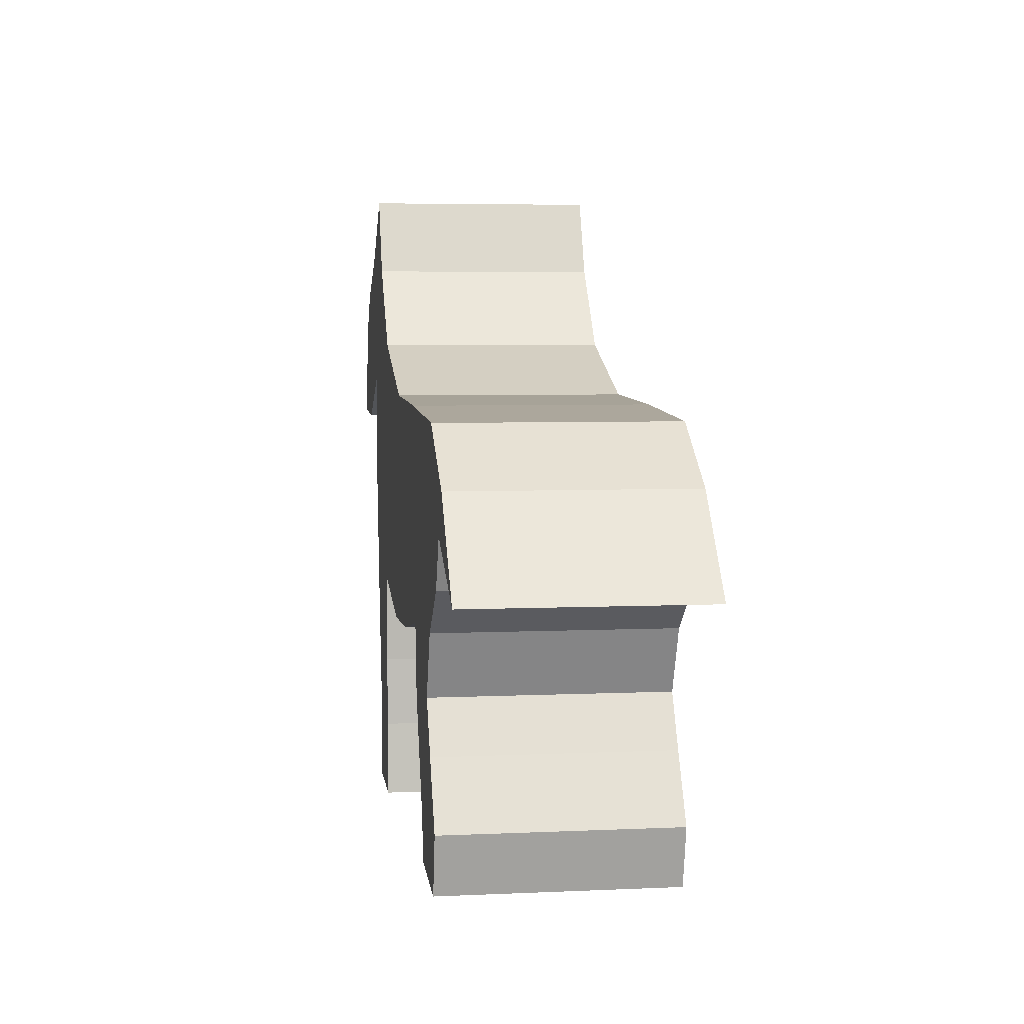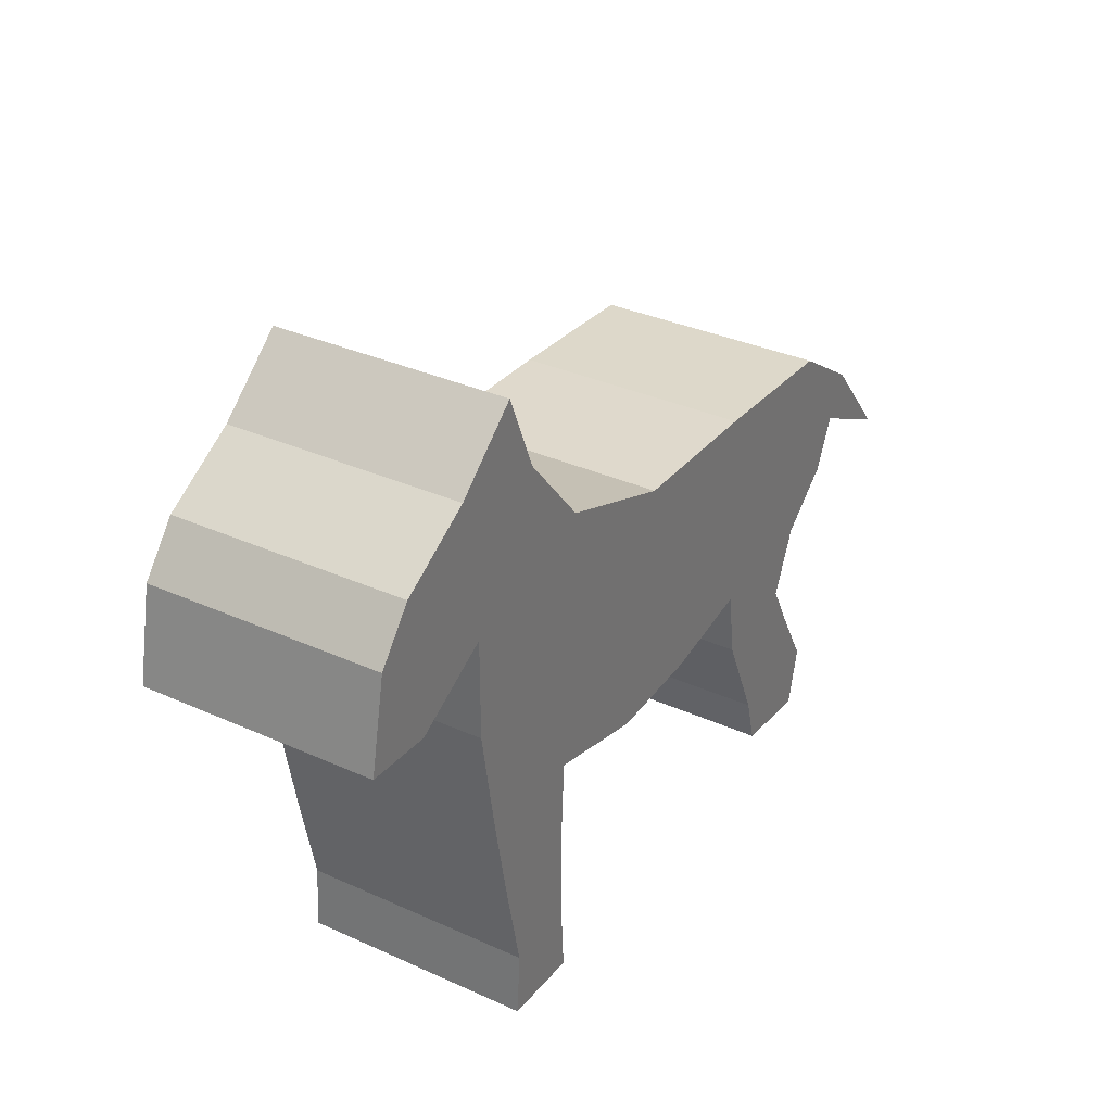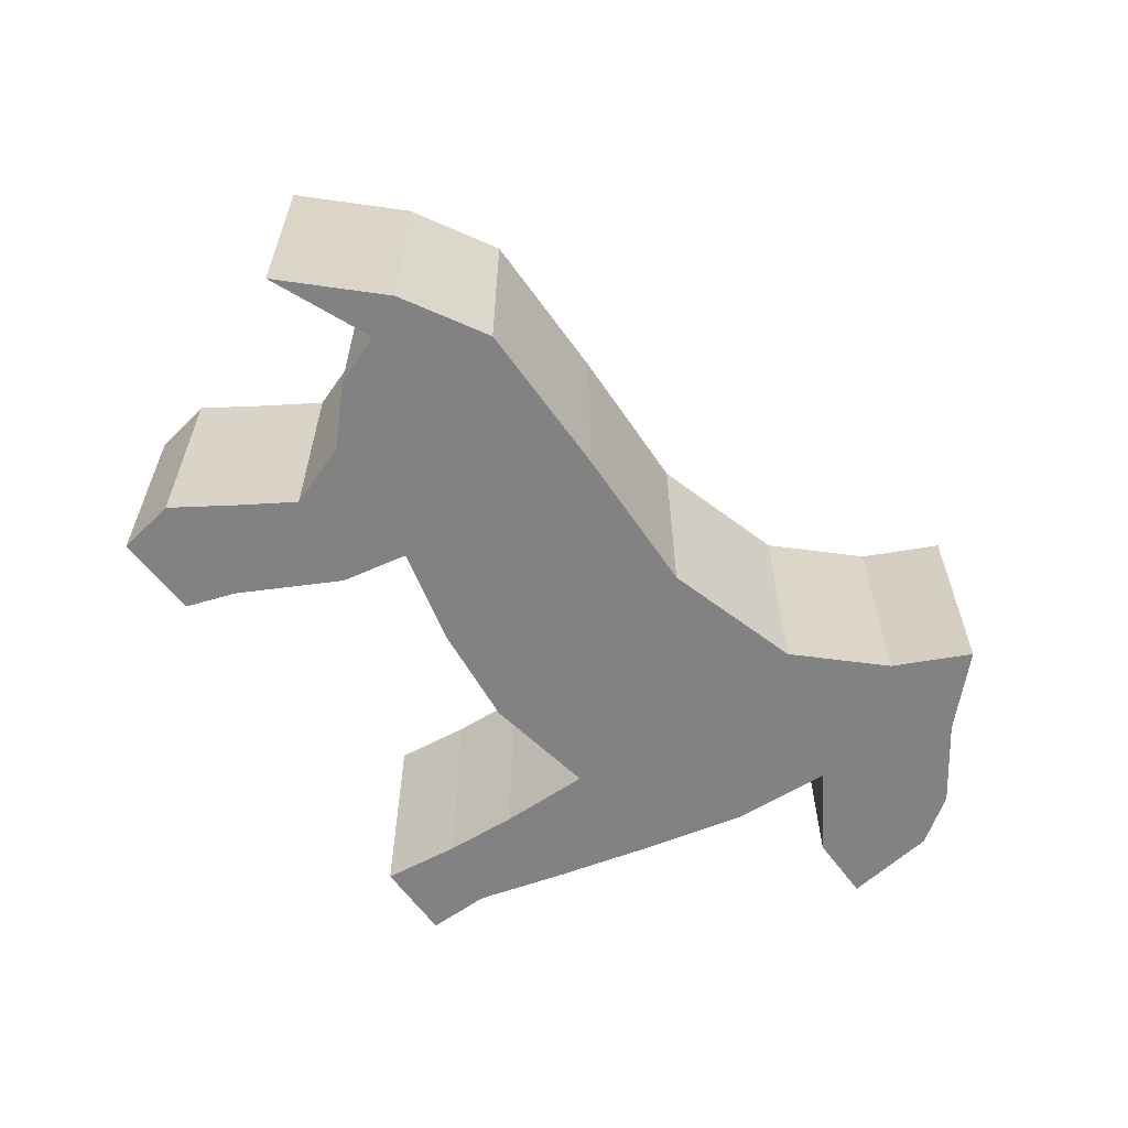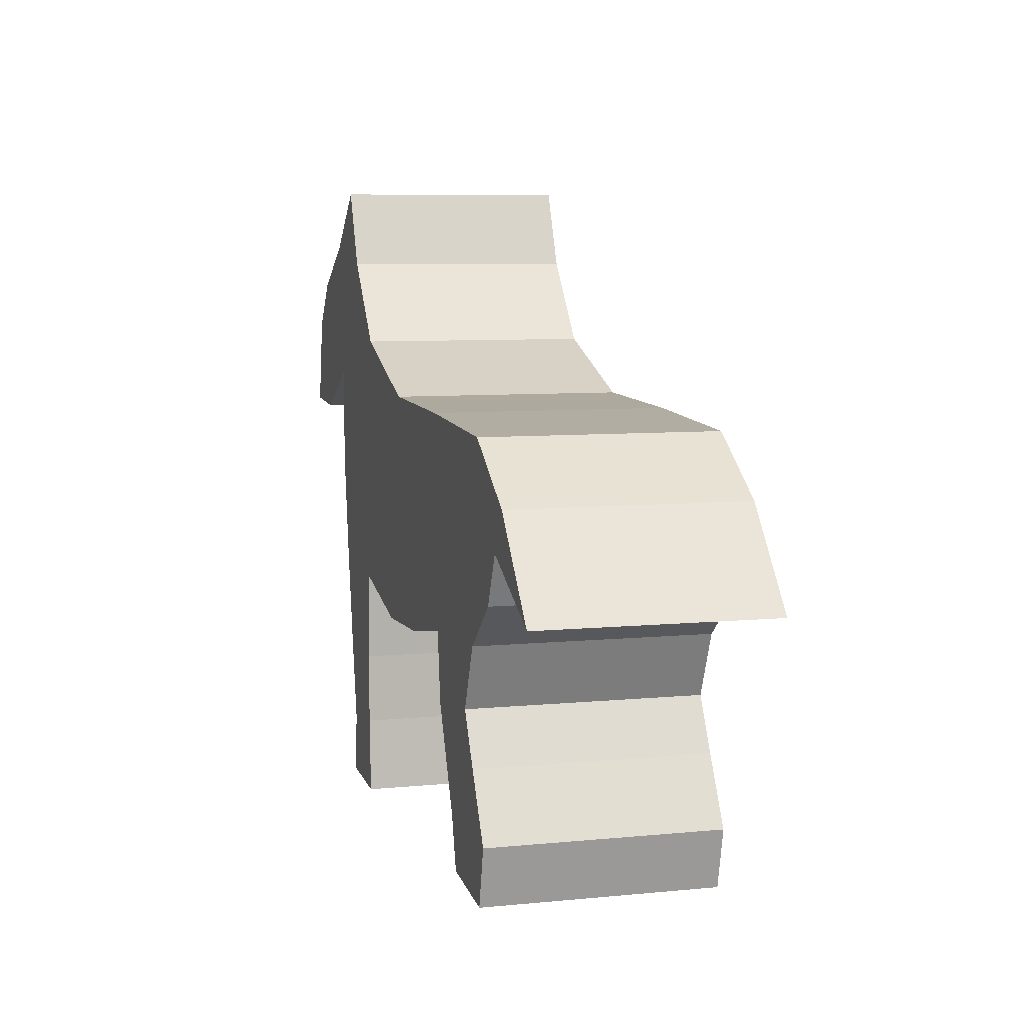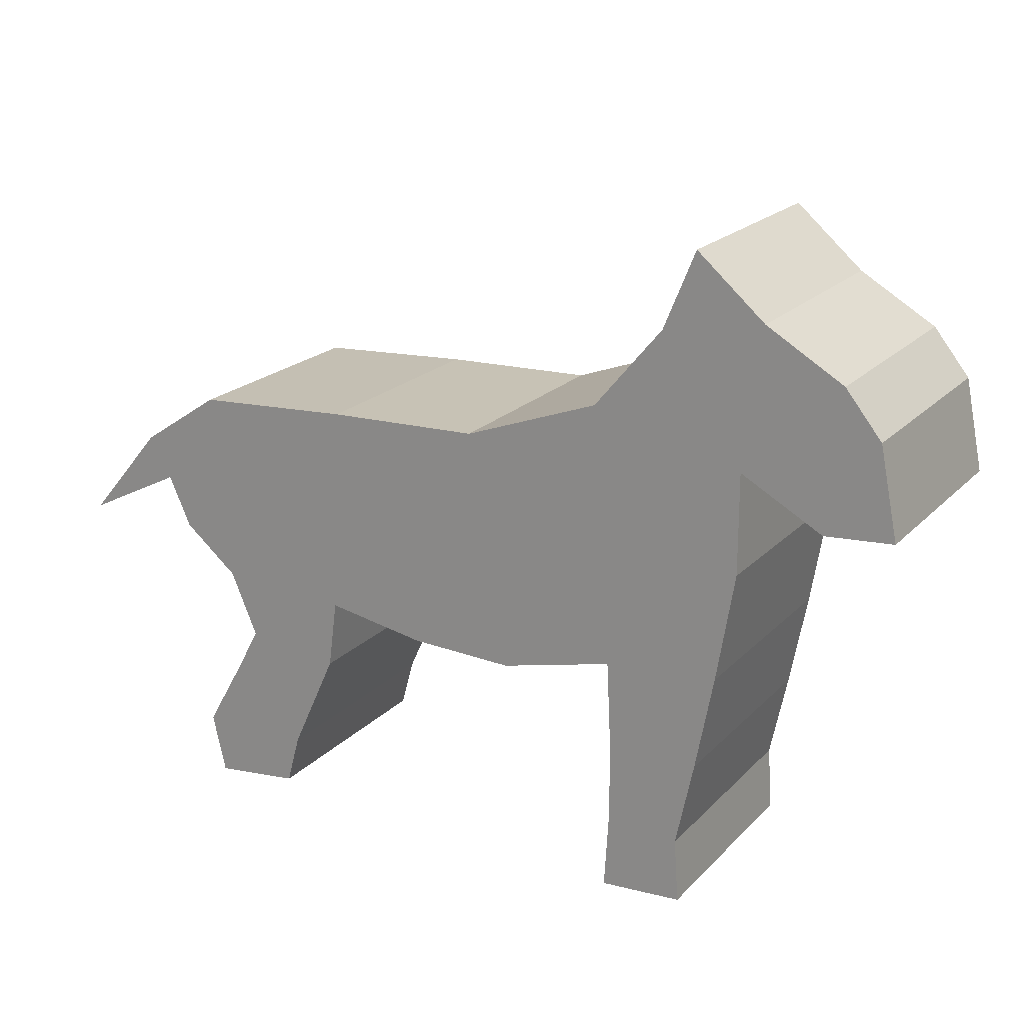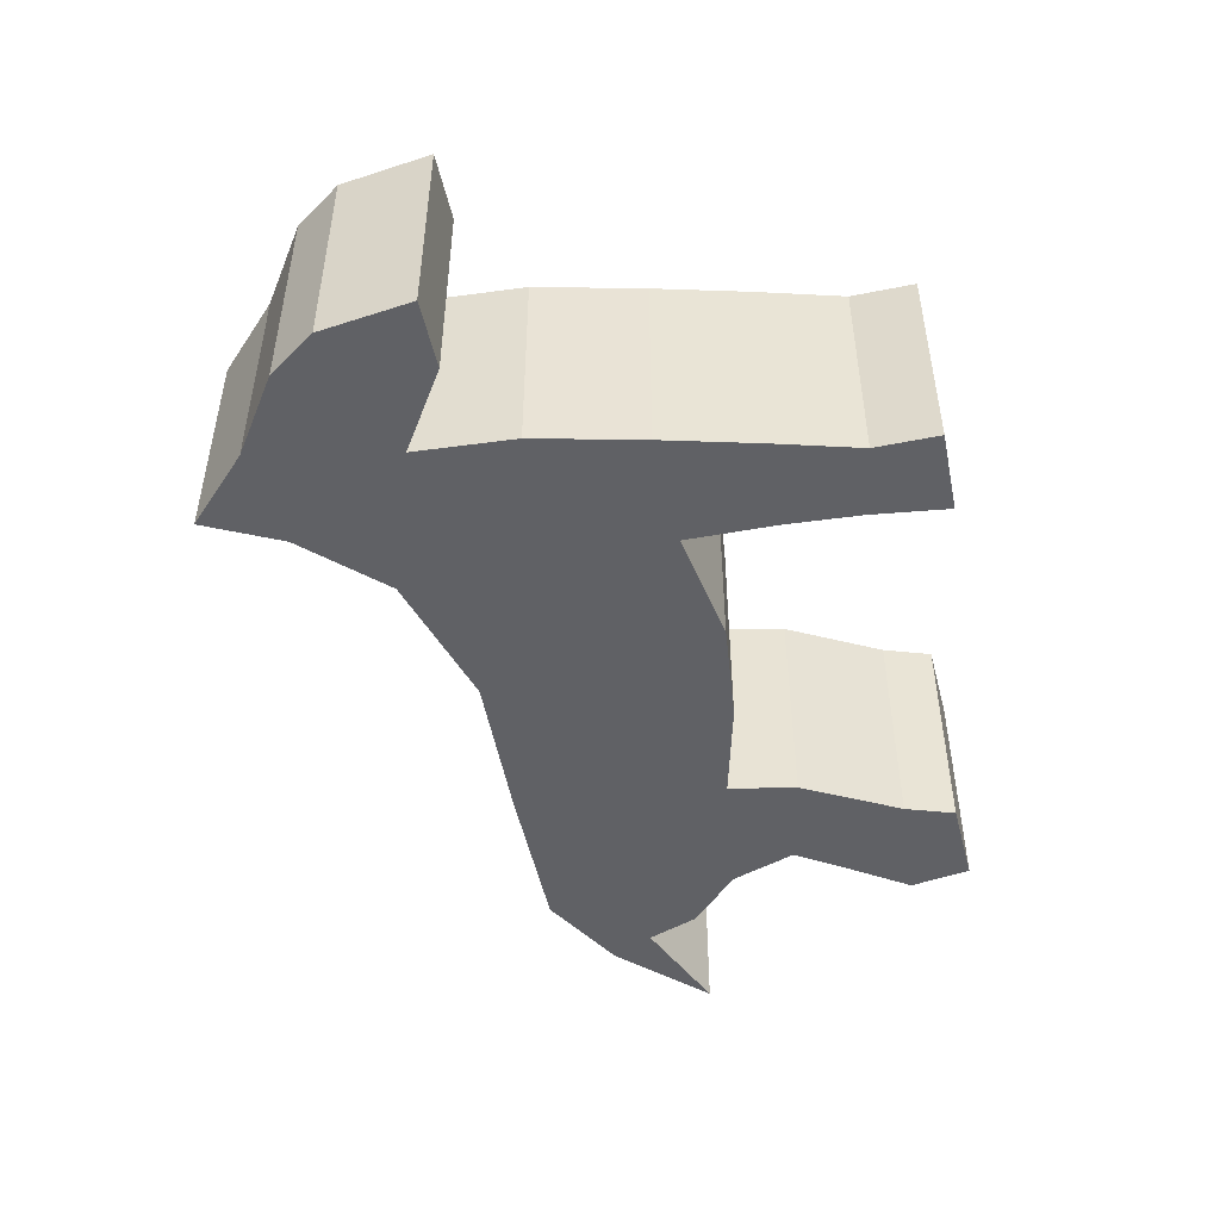
<metadata>
{"format":"obj","ext":"obj","renderer":"f3d","projection":"perspective","resolution":1024,"background":"white","views":[{"elev":5.1,"azim":81.8,"up":"+Y"},{"elev":33.5,"azim":-58.3,"up":"+Y"},{"elev":-60.9,"azim":122.1,"up":"+Z"},{"elev":7.3,"azim":74.3,"up":"+Y"},{"elev":20.1,"azim":-150.1,"up":"+Y"},{"elev":-48.4,"azim":-81.4,"up":"+Z"}]}
</metadata>
<code>
o Cube
v -1.003 1.668 0.3047
v -1.314 1.42 0.3047
v -1.214 1.544 0.3047
v -0.8167 1.83 0.3047
v -0.7296 1.619 0.3047
v -0.5432 1.395 0.3047
v -0.1702 1.258 0.3047
v 0.2525 1.246 0.3047
v 0.6876 1.221 0.3047
v 0.9114 1.072 0.3047
v 1.123 0.823 0.3047
v 0.8492 0.9598 0.3047
v 0.7871 0.823 0.3047
v 0.6379 0.6987 0.3047
v 0.5633 0.5246 0.3047
v 0.6379 0.3879 0.3047
v 0.7373 0.2138 0.3047
v 0.7001 0.05221 0.3047
v 0.4638 0.07708 0.3047
v 0.4265 0.2138 0.3047
v 0.3022 0.4873 0.3047
v 0.2774 0.6738 0.3047
v 0.003854 0.6241 0.3047
v -0.2821 0.6117 0.3047
v -0.5929 0.6863 0.3047
v -0.6053 0.4376 0.3047
v -0.6053 0.2387 0.3047
v -0.5929 0.02735 0.3047
v -0.8167 0.03978 0.3047
v -0.8042 0.2138 0.3047
v -0.854 0.45 0.3047
v -0.9037 0.7111 0.3047
v -0.9534 1.009 0.3047
v -0.9534 1.283 0.3047
v -1.177 1.159 0.3047
v -1.364 1.171 0.3047
v -1.364 1.171 0.3047
v -1.003 1.668 -0.3247
v -1.314 1.42 -0.3247
v -1.214 1.544 -0.3247
v -0.8167 1.83 -0.3247
v -0.7296 1.619 -0.3247
v -0.5432 1.395 -0.3247
v -0.1702 1.258 -0.3247
v 0.2525 1.246 -0.3247
v 0.6876 1.221 -0.3247
v 0.9114 1.072 -0.3247
v 1.123 0.823 -0.3247
v 0.8492 0.9598 -0.3247
v 0.7871 0.823 -0.3247
v 0.6379 0.6987 -0.3247
v 0.5633 0.5246 -0.3247
v 0.6379 0.3879 -0.3247
v 0.7373 0.2138 -0.3247
v 0.7001 0.05221 -0.3247
v 0.4638 0.07708 -0.3247
v 0.4265 0.2138 -0.3247
v 0.3022 0.4873 -0.3247
v 0.2774 0.6738 -0.3247
v 0.003854 0.6241 -0.3247
v -0.2821 0.6117 -0.3247
v -0.5929 0.6863 -0.3247
v -0.6053 0.4376 -0.3247
v -0.6053 0.2387 -0.3247
v -0.5929 0.02735 -0.3247
v -0.8167 0.03978 -0.3247
v -0.8042 0.2138 -0.3247
v -0.854 0.45 -0.3247
v -0.9037 0.7111 -0.3247
v -0.9534 1.009 -0.3247
v -0.9534 1.283 -0.3247
v -1.177 1.159 -0.3247
v -1.364 1.171 -0.3247
v -1.364 1.171 -0.3247
f 31 32 69 68
f 13 14 51 50
f 36 37 74 73
f 18 19 56 55
f 23 24 61 60
f 5 6 43 42
f 28 29 66 65
f 10 11 48 47
f 33 34 71 70
f 15 16 53 52
f 20 21 58 57
f 3 1 38 40
f 25 26 63 62
f 7 8 45 44
f 30 31 68 67
f 12 13 50 49
f 35 36 73 72
f 17 18 55 54
f 22 23 60 59
f 4 5 42 41
f 27 28 65 64
f 9 10 47 46
f 32 33 70 69
f 14 15 52 51
f 37 2 39 74
f 19 20 57 56
f 2 3 40 39
f 24 25 62 61
f 6 7 44 43
f 29 30 67 66
f 11 12 49 48
f 34 35 72 71
f 16 17 54 53
f 21 22 59 58
f 1 4 41 38
f 26 27 64 63
f 8 9 46 45
f 42 38 41
f 48 49 47
f 62 68 69
f 52 59 51
f 63 68 62
f 52 58 59
f 63 67 68
f 64 67 63
f 54 57 53
f 65 67 64
f 54 56 57
f 65 66 67
f 55 56 54
f 43 70 71
f 52 57 58
f 52 53 57
f 40 71 39
f 72 39 71
f 72 73 39
f 70 62 69
f 42 43 71
f 46 47 49
f 38 71 40
f 38 42 71
f 43 62 70
f 43 44 62
f 51 49 50
f 45 62 44
f 60 45 59
f 46 59 45
f 61 45 60
f 61 62 45
f 51 46 49
f 51 59 46
f 4 1 5
f 11 10 12
f 25 32 31
f 15 14 22
f 26 25 31
f 15 22 21
f 26 31 30
f 27 26 30
f 17 16 20
f 28 27 30
f 17 20 19
f 28 30 29
f 18 17 19
f 6 34 33
f 15 21 20
f 15 20 16
f 3 2 34
f 35 34 2
f 35 2 36
f 33 32 25
f 5 34 6
f 9 12 10
f 1 3 34
f 1 34 5
f 6 33 25
f 6 25 7
f 14 13 12
f 8 7 25
f 23 22 8
f 9 8 22
f 24 23 8
f 24 8 25
f 14 12 9
f 14 9 22

</code>
